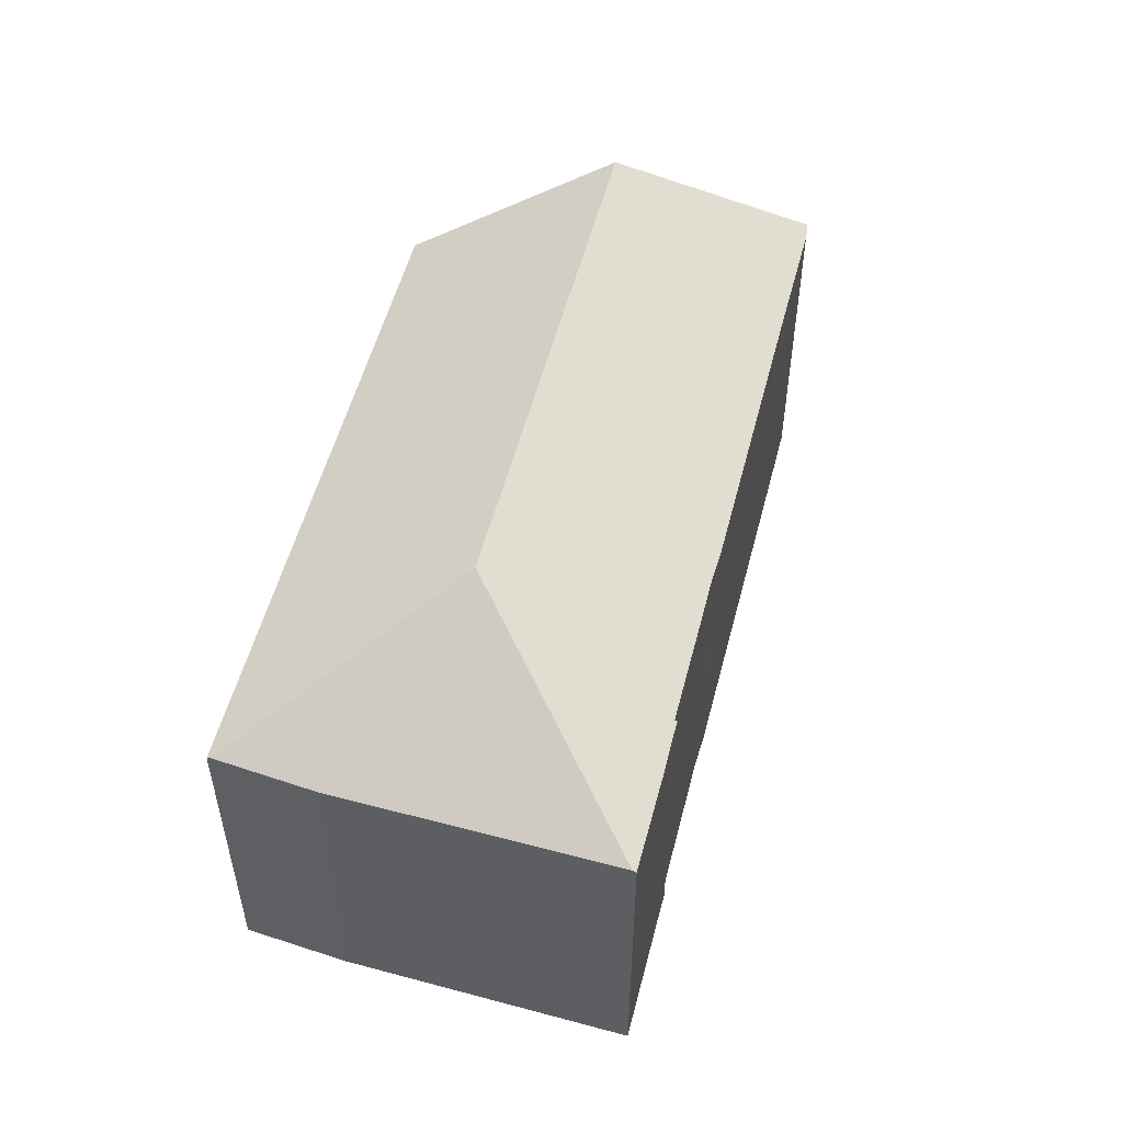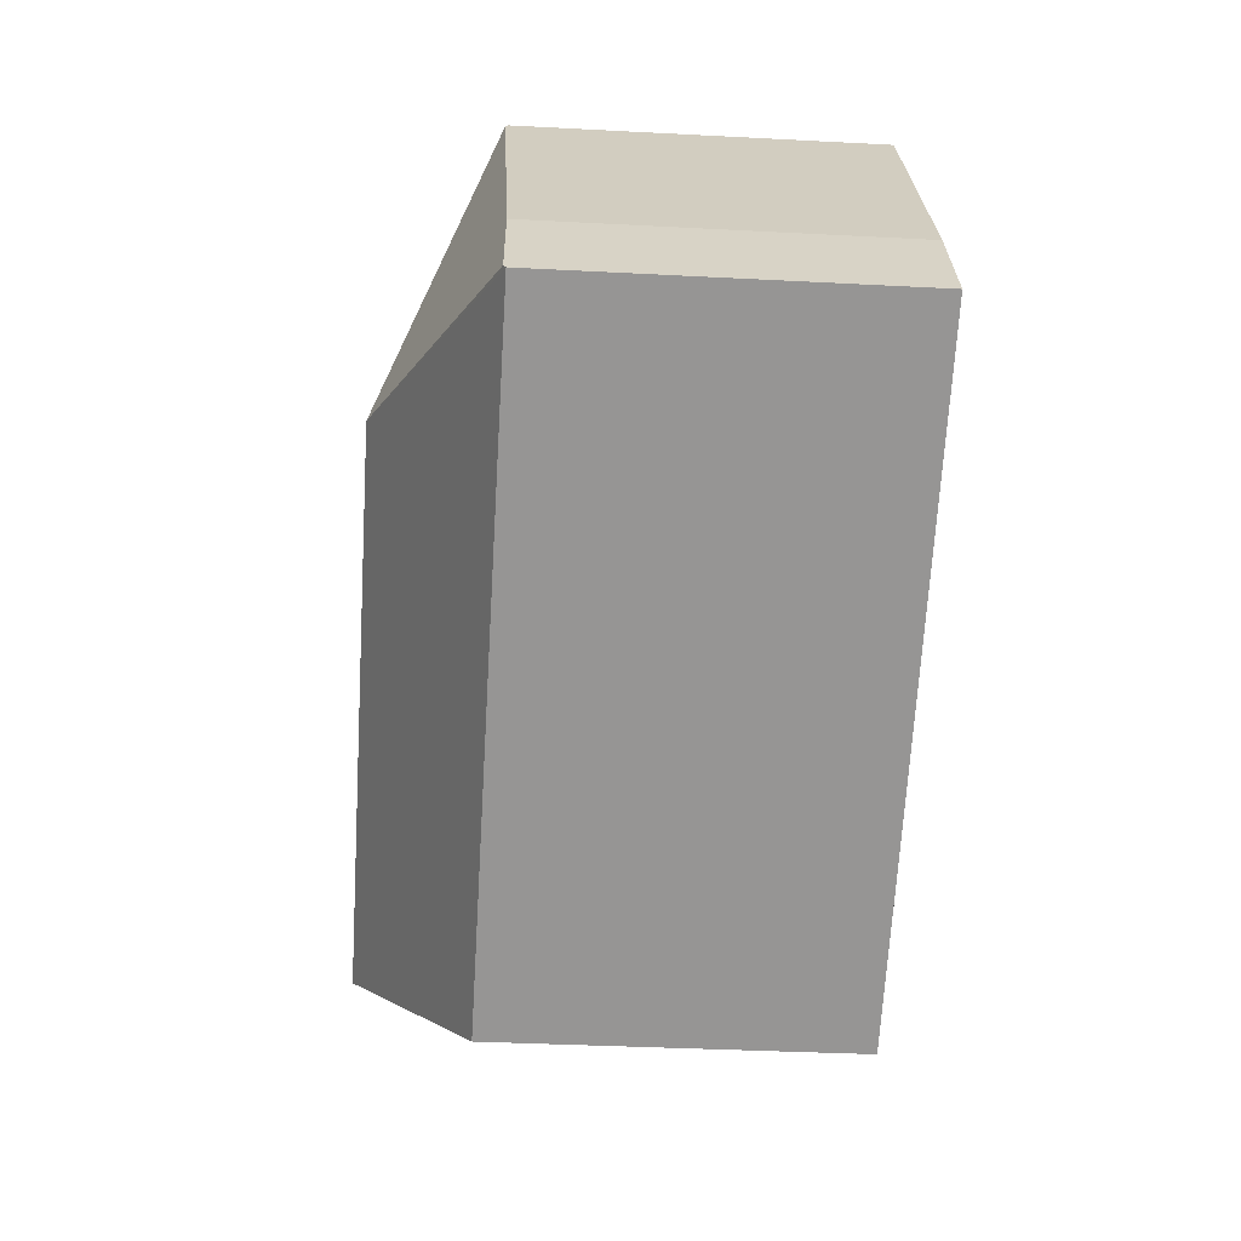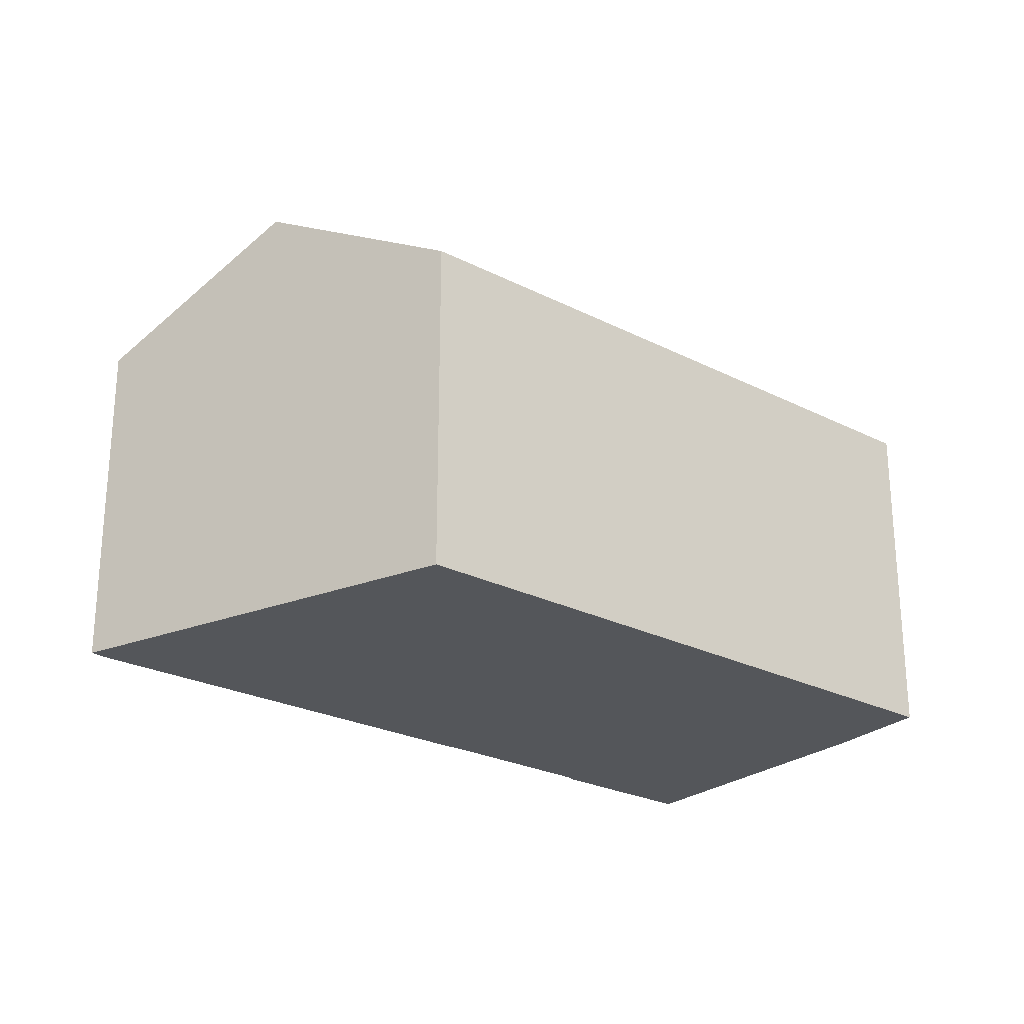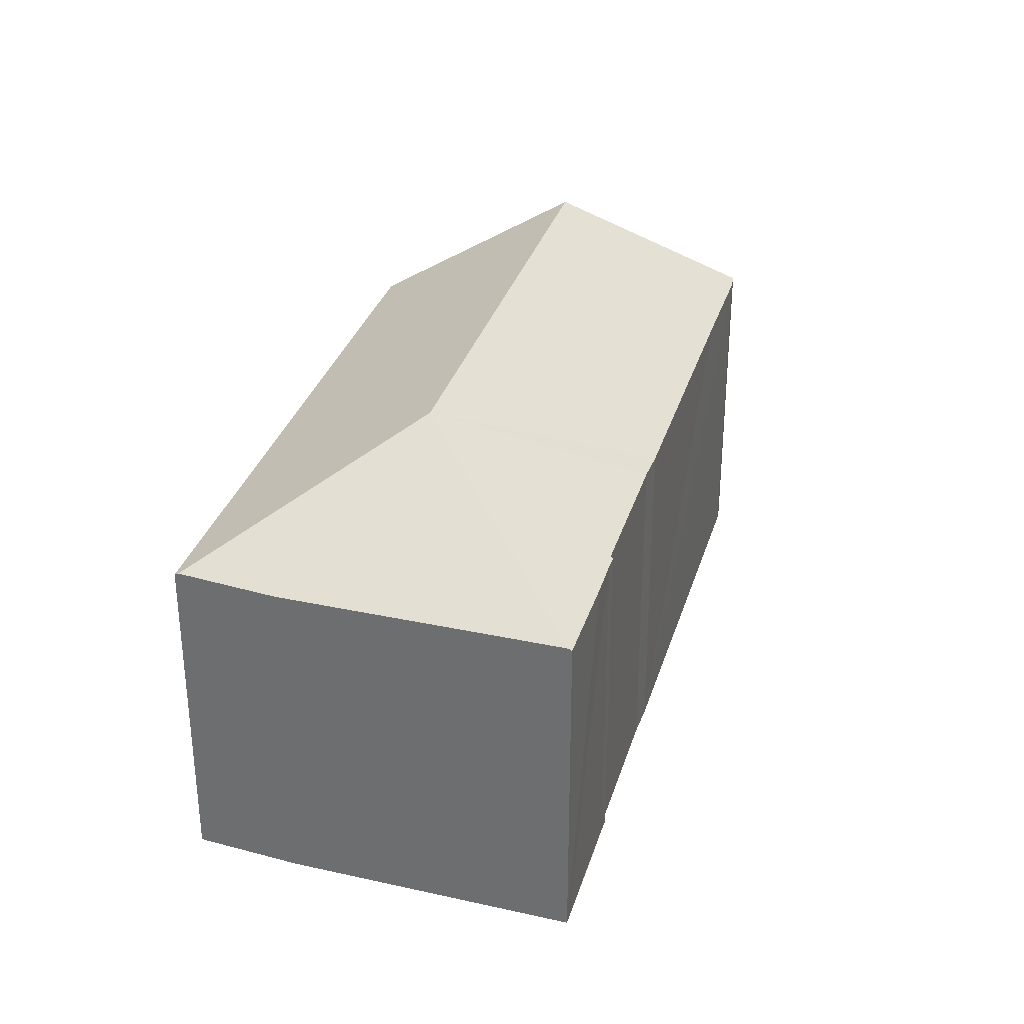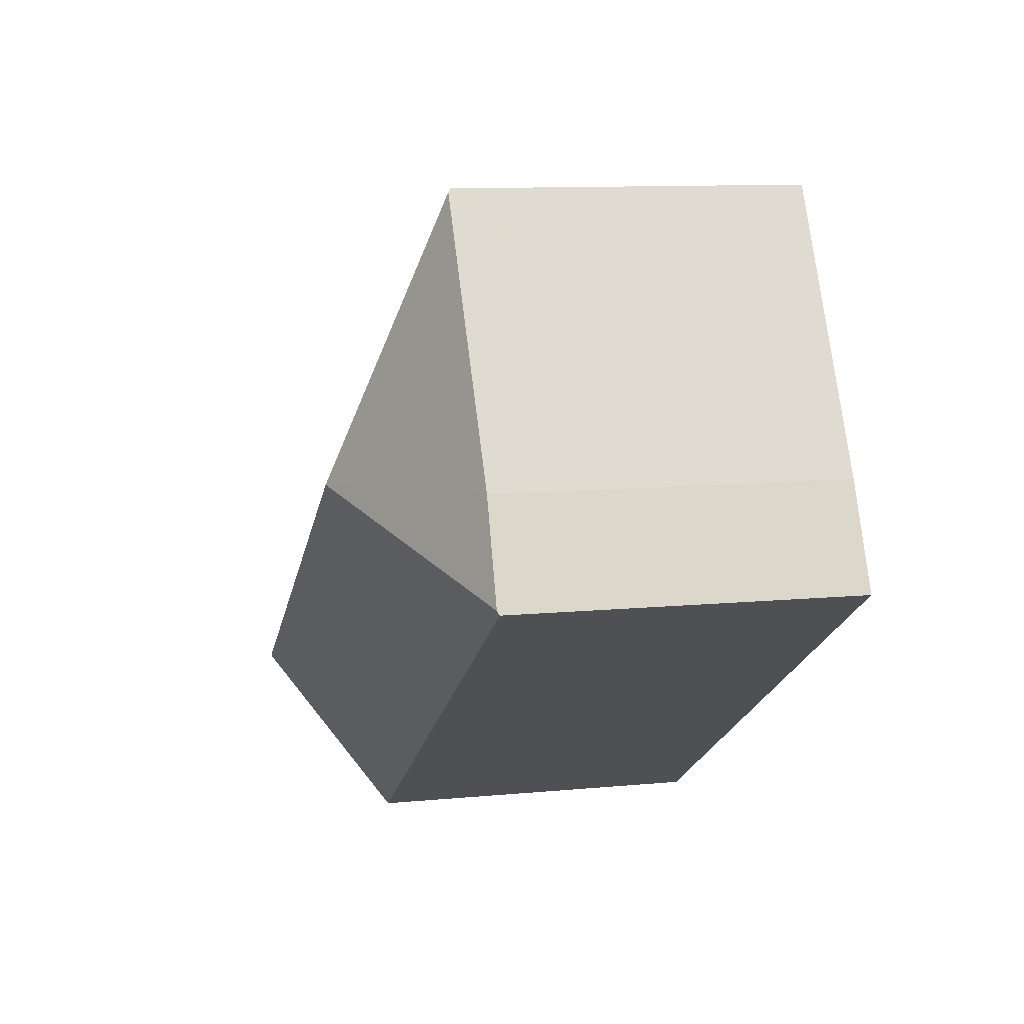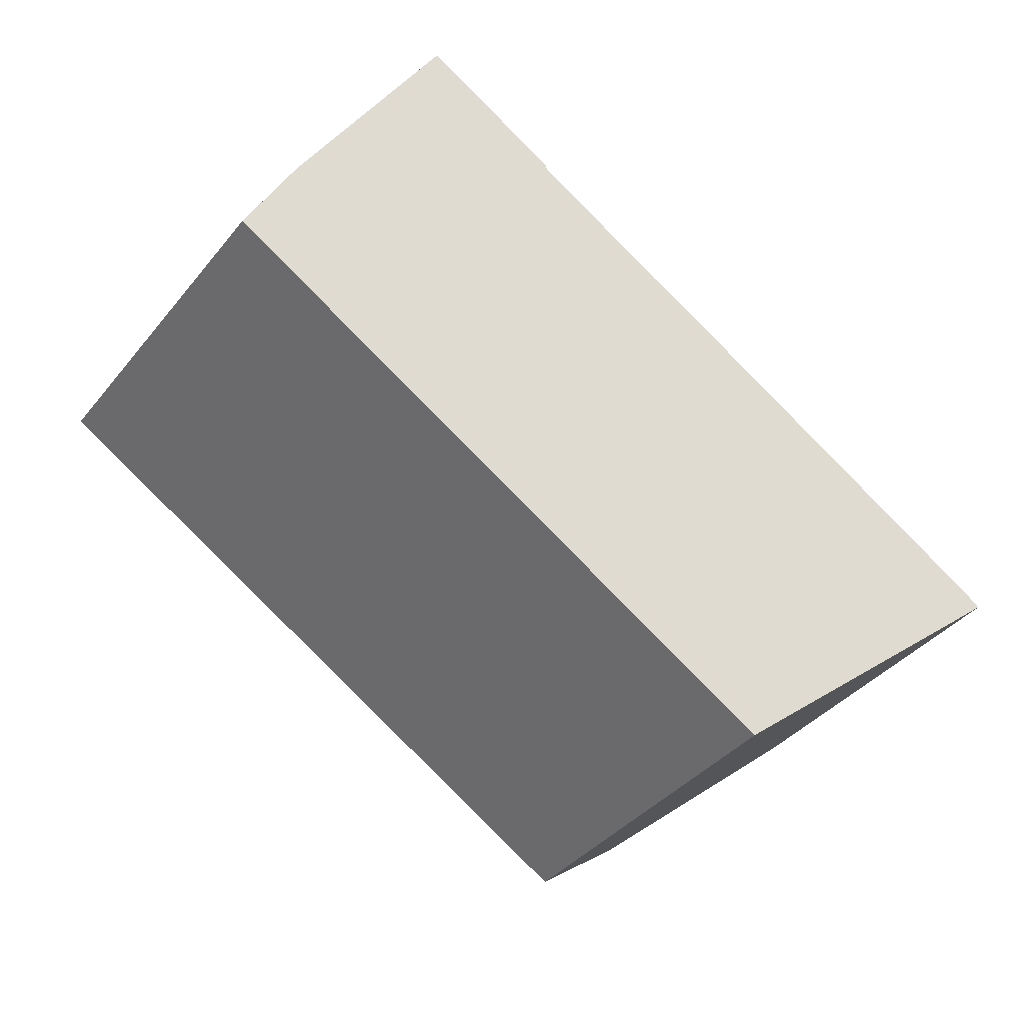
<metadata>
{"format":"obj","ext":"obj","renderer":"f3d","projection":"perspective","resolution":1024,"background":"white","views":[{"elev":53.9,"azim":-43.7,"up":"+Y"},{"elev":-35.5,"azim":-94.0,"up":"+Z"},{"elev":-25.1,"azim":172.3,"up":"+Y"},{"elev":32.3,"azim":-42.3,"up":"+Y"},{"elev":10.9,"azim":-103.3,"up":"+Z"},{"elev":-37.6,"azim":-33.9,"up":"+Z"}]}
</metadata>
<code>
v  8.396 13.91 2.203
v  1.538 10.54 3.002
v  6.138 10.61 10.87
v  0.059 10.61 0.116
v  27.57 10.6 -2.418
v  22.56 13.91 -6.596
v  27.54 10.6 -2.387
v  27.11 10.57 -2.058
v  23.93 10.58 -0.105
v  21.02 10.58 1.705
v  16.04 10.57 4.805
v  15.84 10.57 4.926
v  15.65 10.57 5.044
v  14.7 10.6 5.581
v  14.21 10.6 5.893
v  13.13 10.59 6.569
v  12.95 10.59 6.681
v  10.42 10.59 8.259
v  10.46 10.55 8.332
v  10.07 10.55 8.56
v  10.19 10.55 8.495
v  9.046 10.54 9.218
v  8.943 10.54 9.283
v  6.407 10.55 10.84
v  6.198 10.55 10.97
v  17.46 10.54 -10.85
v  7.509 10.54 -4.666
v  0 10.54 6.455e-16
v  0 0 0
v  1.538 -1.838e-16 3.002
v  0.059 -7.103e-18 0.116
v  6.198 -6.719e-16 10.97
v  6.138 -6.656e-16 10.87
v  6.407 -6.638e-16 10.84
v  10.07 -5.241e-16 8.56
v  8.943 -5.684e-16 9.283
v  9.046 -5.644e-16 9.218
v  10.46 -5.102e-16 8.332
v  10.19 -5.202e-16 8.495
v  10.42 -5.057e-16 8.259
v  14.7 -3.417e-16 5.581
v  12.95 -4.091e-16 6.681
v  13.13 -4.022e-16 6.569
v  14.21 -3.608e-16 5.893
v  15.65 -3.089e-16 5.044
v  27.11 1.26e-16 -2.058
v  15.84 -3.016e-16 4.926
v  16.04 -2.942e-16 4.805
v  21.02 -1.044e-16 1.705
v  23.93 6.429e-18 -0.105
v  27.54 1.462e-16 -2.387
v  27.57 1.481e-16 -2.418
v  17.46 6.642e-16 -10.85
v  22.56 4.039e-16 -6.596
v  7.509 2.857e-16 -4.666
g defaultobject
f 1 2 3
f 2 1 4
f 5 6 7
f 8 7 6
f 9 8 6
f 1 9 6
f 10 9 1
f 11 10 1
f 12 11 1
f 13 12 1
f 14 13 1
f 15 14 1
f 16 15 1
f 17 16 1
f 18 17 1
f 3 18 1
f 19 18 3
f 20 19 3
f 21 19 20
f 22 20 3
f 23 22 3
f 24 23 3
f 25 24 3
f 26 1 6
f 1 26 27
f 1 27 28
f 1 28 4
f 28 2 4
f 2 28 29
f 2 29 30
f 30 29 31
f 30 3 2
f 3 30 25
f 25 30 32
f 32 30 33
f 32 24 25
f 24 32 23
f 23 32 22
f 22 32 20
f 20 32 34
f 20 34 35
f 35 34 36
f 35 36 37
f 35 21 20
f 21 35 19
f 19 35 38
f 38 35 39
f 40 17 18
f 17 40 16
f 16 40 15
f 15 40 14
f 14 40 41
f 41 40 42
f 41 42 43
f 41 43 44
f 41 13 14
f 13 41 45
f 45 12 13
f 12 45 11
f 11 45 10
f 10 45 9
f 9 45 8
f 8 45 46
f 46 45 47
f 46 47 48
f 46 48 49
f 46 49 50
f 8 51 7
f 51 8 46
f 7 52 5
f 52 7 51
f 19 40 18
f 40 19 38
f 52 6 5
f 6 52 26
f 26 52 53
f 53 52 54
f 27 29 28
f 29 27 26
f 29 26 55
f 55 26 53
f 51 54 52
f 54 51 46
f 54 46 50
f 54 50 53
f 53 50 55
f 55 50 49
f 55 49 48
f 55 48 47
f 55 47 45
f 55 45 41
f 55 41 44
f 55 44 43
f 55 43 29
f 29 43 42
f 29 42 40
f 29 40 38
f 29 38 39
f 29 39 35
f 29 35 37
f 29 37 36
f 29 36 34
f 29 34 30
f 30 34 33
f 33 34 32

</code>
